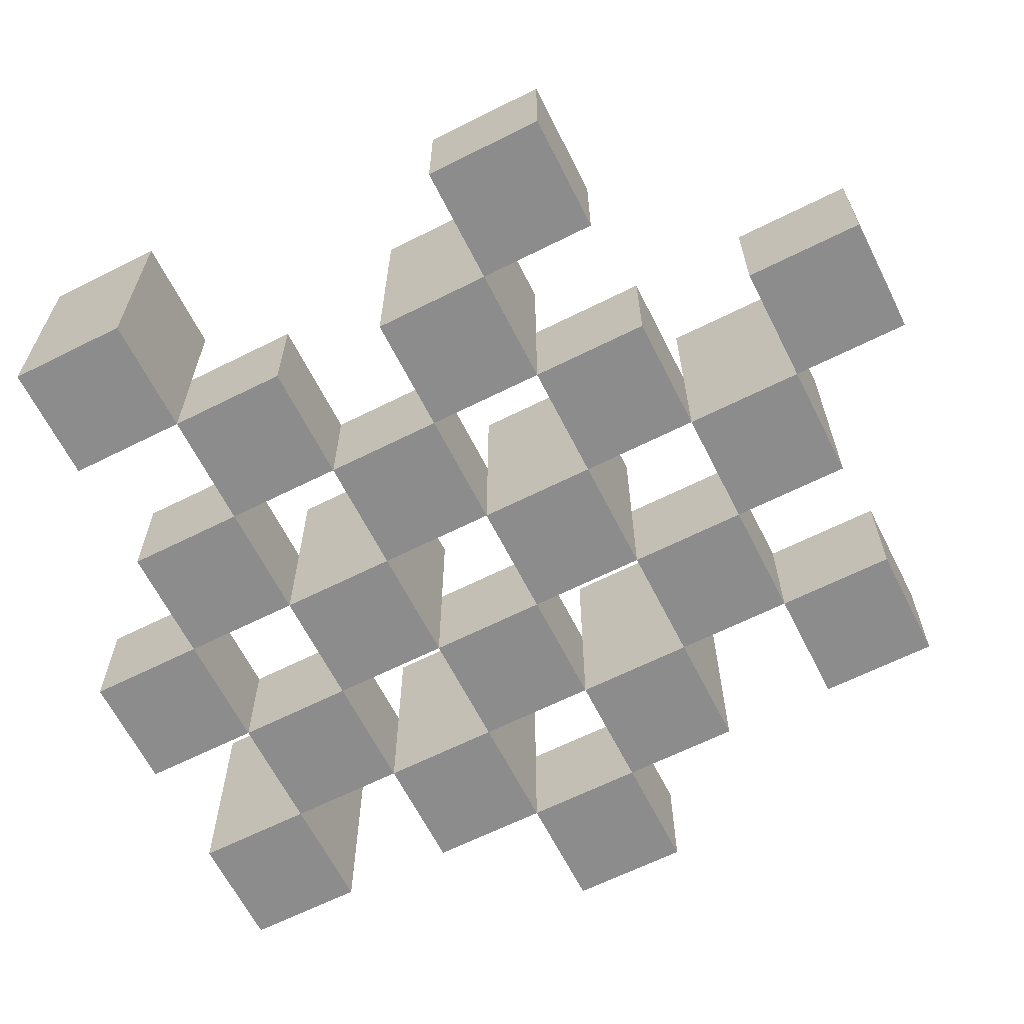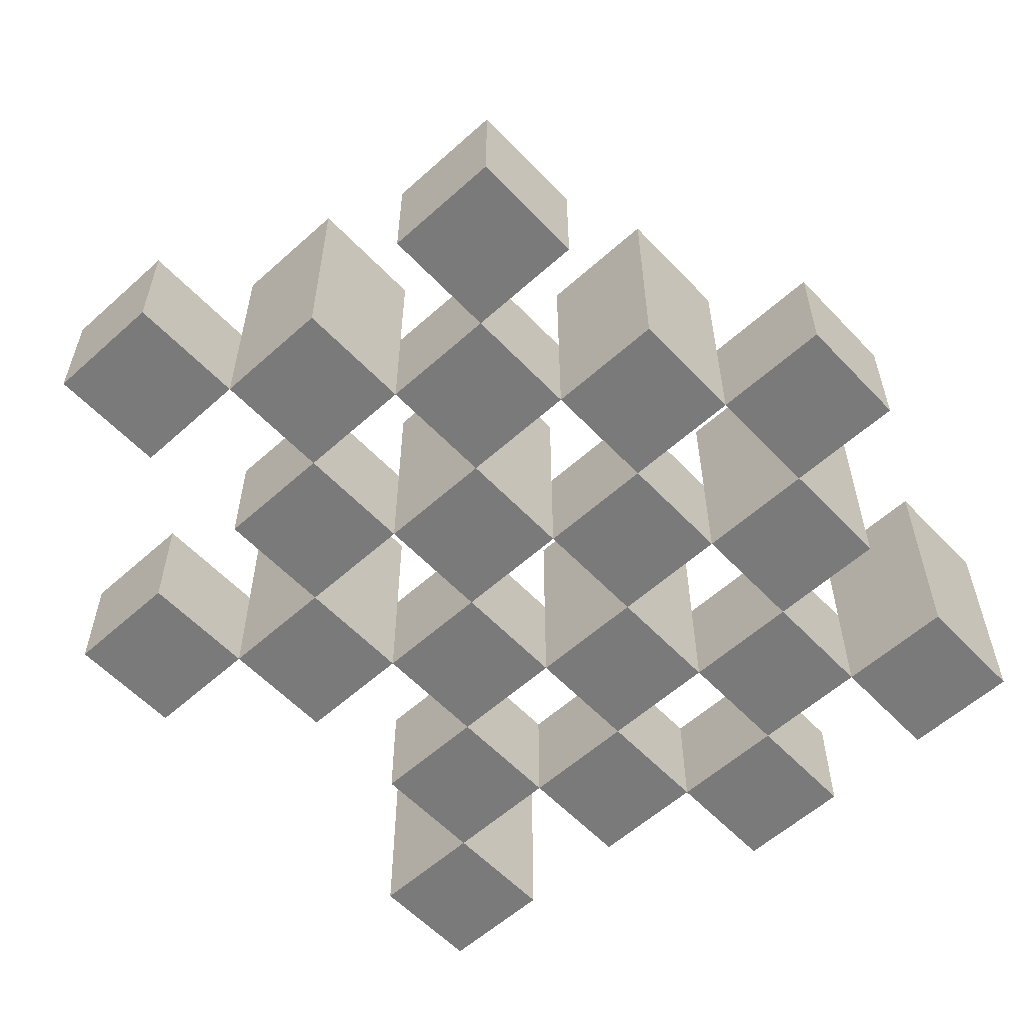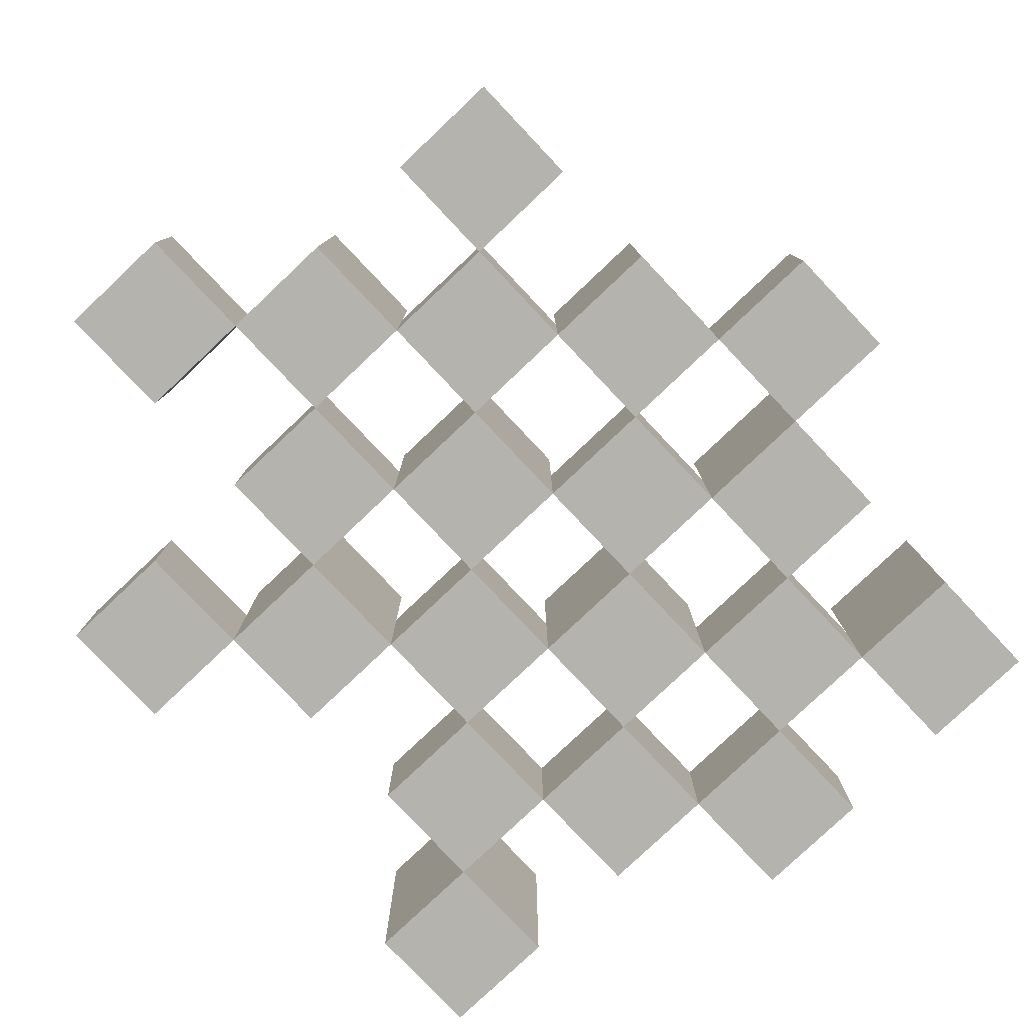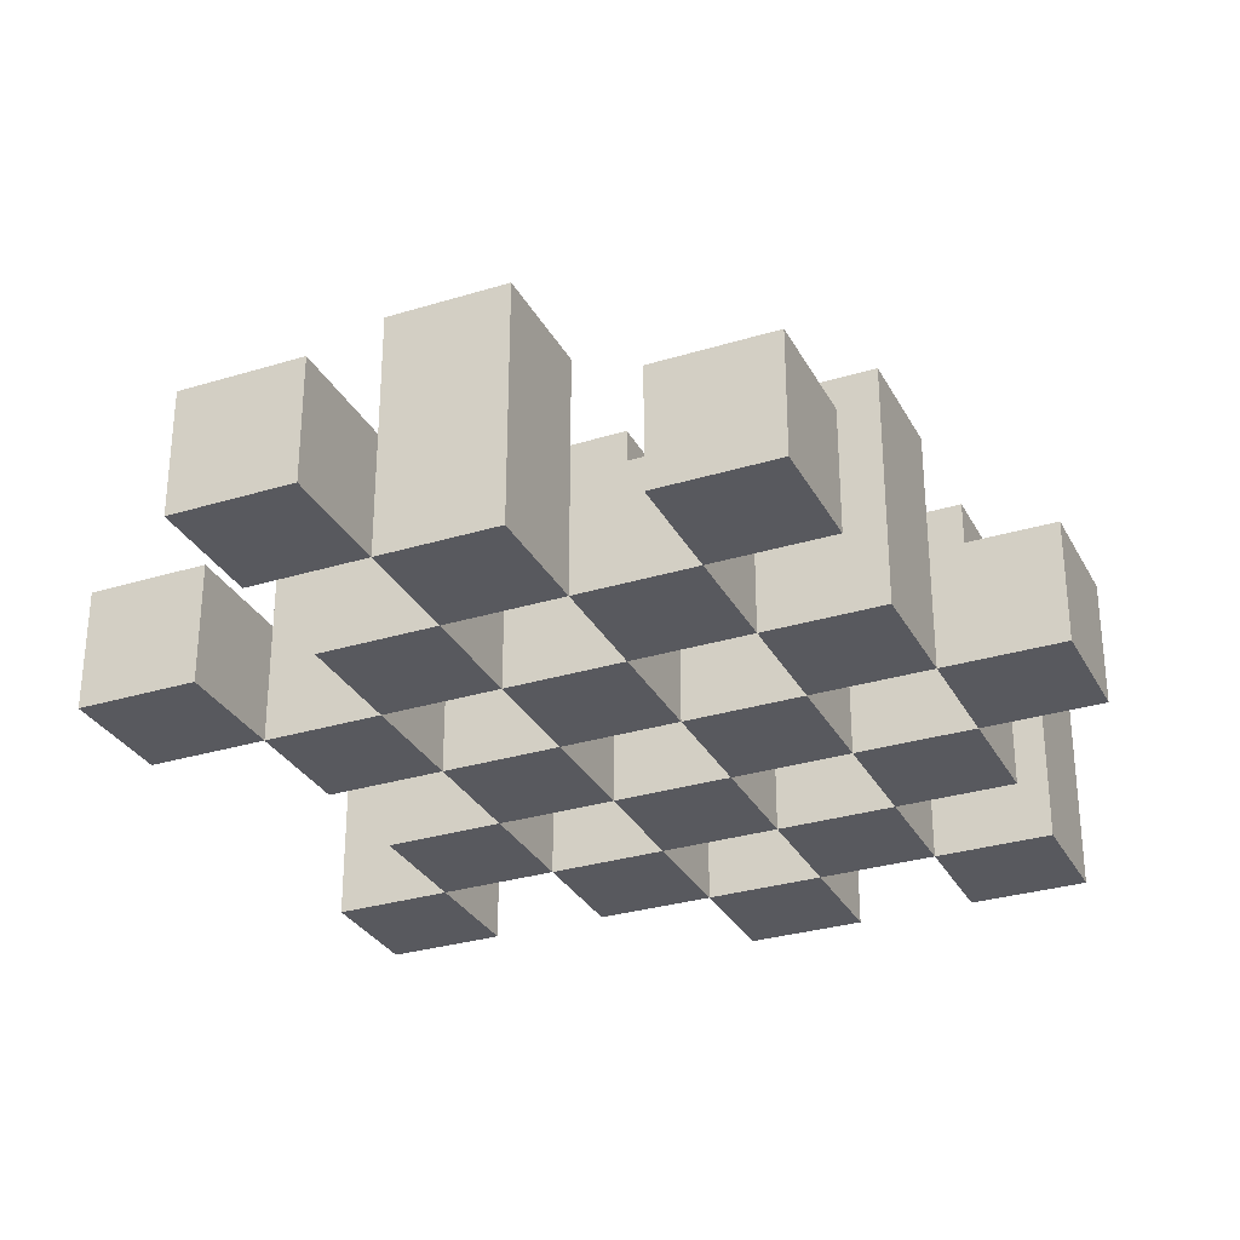
<metadata>
{"format":"obj","ext":"obj","renderer":"f3d","projection":"perspective","resolution":1024,"background":"white","views":[{"elev":-64.3,"azim":-63.2,"up":"+Y"},{"elev":-58.1,"azim":42.9,"up":"+Y"},{"elev":-79.9,"azim":43.4,"up":"+Y"},{"elev":-30.4,"azim":23.9,"up":"+Y"}]}
</metadata>
<code>
o
v 17.9 0.9 15.1
v 18 0.9 15.1
v 18.1 0.9 15.1
v 18.2 0.9 15.1
v 17.9 1 15.1
v 18 1 15.1
v 18.1 1.1 15.1
v 18.2 1.1 15.1
v 17.6 0.9 15.2
v 17.7 0.9 15.2
v 17.8 0.9 15.2
v 17.9 0.9 15.2
v 18 0.9 15.2
v 18.1 0.9 15.2
v 17.8 1 15.2
v 17.9 1 15.2
v 18 1 15.2
v 18.1 1 15.2
v 17.6 1.1 15.2
v 17.7 1.1 15.2
v 17.7 0.9 15.3
v 17.8 0.9 15.3
v 17.9 0.9 15.3
v 18 0.9 15.3
v 18.1 0.9 15.3
v 18.2 0.9 15.3
v 17.7 1 15.3
v 17.8 1 15.3
v 17.9 1 15.3
v 18 1 15.3
v 18.1 1 15.3
v 17.9 1.1 15.3
v 18 1.1 15.3
v 18.1 1.1 15.3
v 18.2 1.1 15.3
v 17.8 0.9 15.4
v 17.9 0.9 15.4
v 18 0.9 15.4
v 18.1 0.9 15.4
v 18.2 0.9 15.4
v 18.3 0.9 15.4
v 17.8 1 15.4
v 17.9 1 15.4
v 18 1 15.4
v 18.1 1 15.4
v 18.2 1 15.4
v 18.3 1 15.4
v 17.7 0.9 15.5
v 17.8 0.9 15.5
v 17.9 0.9 15.5
v 18 0.9 15.5
v 18.1 0.9 15.5
v 18.2 0.9 15.5
v 17.8 1 15.5
v 17.9 1 15.5
v 18 1 15.5
v 18.1 1 15.5
v 18.2 1 15.5
v 17.7 1.1 15.5
v 17.8 1.1 15.5
v 17.9 1.1 15.5
v 18 1.1 15.5
v 18.1 1.1 15.5
v 18.2 1.1 15.5
v 17.6 0.9 15.6
v 17.7 0.9 15.6
v 17.8 0.9 15.6
v 17.9 0.9 15.6
v 18 0.9 15.6
v 18.1 0.9 15.6
v 17.6 1 15.6
v 17.7 1 15.6
v 17.8 1 15.6
v 17.9 1 15.6
v 18 1 15.6
v 18.1 1 15.6
v 17.9 0.9 15.7
v 18 0.9 15.7
v 18.1 0.9 15.7
v 18.2 0.9 15.7
v 17.9 1 15.7
v 18 1 15.7
v 18.1 1 15.7
v 18.2 1 15.7
v 17.9 1.1 15.7
v 18 1.1 15.7
v 17.8 0.9 15.8
v 17.9 0.9 15.8
v 17.8 1 15.8
v 17.9 1 15.8
v 17.9 0.9 15.2
v 18 0.9 15.2
v 18.1 0.9 15.2
v 18.2 0.9 15.2
v 17.9 1 15.2
v 18 1 15.2
v 18.1 1 15.2
v 18.1 1.1 15.2
v 18.2 1.1 15.2
v 17.6 0.9 15.3
v 17.7 0.9 15.3
v 17.8 0.9 15.3
v 17.9 0.9 15.3
v 18 0.9 15.3
v 18.1 0.9 15.3
v 17.7 1 15.3
v 17.8 1 15.3
v 17.9 1 15.3
v 18 1 15.3
v 18.1 1 15.3
v 17.6 1.1 15.3
v 17.7 1.1 15.3
v 17.7 0.9 15.4
v 17.8 0.9 15.4
v 17.9 0.9 15.4
v 18 0.9 15.4
v 18.1 0.9 15.4
v 18.2 0.9 15.4
v 17.7 1 15.4
v 17.8 1 15.4
v 17.9 1 15.4
v 18 1 15.4
v 18.1 1 15.4
v 18.2 1 15.4
v 17.9 1.1 15.4
v 18 1.1 15.4
v 18.1 1.1 15.4
v 18.2 1.1 15.4
v 17.8 0.9 15.5
v 17.9 0.9 15.5
v 18 0.9 15.5
v 18.1 0.9 15.5
v 18.2 0.9 15.5
v 18.3 0.9 15.5
v 17.8 1 15.5
v 17.9 1 15.5
v 18 1 15.5
v 18.1 1 15.5
v 18.2 1 15.5
v 18.3 1 15.5
v 17.7 0.9 15.6
v 17.8 0.9 15.6
v 17.9 0.9 15.6
v 18 0.9 15.6
v 18.1 0.9 15.6
v 18.2 0.9 15.6
v 17.7 1 15.6
v 17.8 1 15.6
v 17.9 1 15.6
v 18 1 15.6
v 18.1 1 15.6
v 17.7 1.1 15.6
v 17.8 1.1 15.6
v 17.9 1.1 15.6
v 18 1.1 15.6
v 18.1 1.1 15.6
v 18.2 1.1 15.6
v 17.6 0.9 15.7
v 17.7 0.9 15.7
v 17.8 0.9 15.7
v 17.9 0.9 15.7
v 18 0.9 15.7
v 18.1 0.9 15.7
v 17.6 1 15.7
v 17.7 1 15.7
v 17.8 1 15.7
v 17.9 1 15.7
v 18 1 15.7
v 18.1 1 15.7
v 17.9 0.9 15.8
v 18 0.9 15.8
v 18.1 0.9 15.8
v 18.2 0.9 15.8
v 17.9 1 15.8
v 18.1 1 15.8
v 18.2 1 15.8
v 17.9 1.1 15.8
v 18 1.1 15.8
v 17.8 0.9 15.9
v 17.9 0.9 15.9
v 17.8 1 15.9
v 17.9 1 15.9
v 17.6 0.9 15.2
v 17.6 1.1 15.2
v 17.6 0.9 15.3
v 17.6 1.1 15.3
v 17.6 0.9 15.6
v 17.6 1 15.6
v 17.6 0.9 15.7
v 17.6 1 15.7
v 17.7 0.9 15.3
v 17.7 1 15.3
v 17.7 0.9 15.4
v 17.7 1 15.4
v 17.7 0.9 15.5
v 17.7 1.1 15.5
v 17.7 0.9 15.6
v 17.7 1 15.6
v 17.7 1.1 15.6
v 17.8 0.9 15.2
v 17.8 1 15.2
v 17.8 0.9 15.3
v 17.8 1 15.3
v 17.8 0.9 15.4
v 17.8 1 15.4
v 17.8 0.9 15.5
v 17.8 1 15.5
v 17.8 0.9 15.6
v 17.8 1 15.6
v 17.8 0.9 15.7
v 17.8 1 15.7
v 17.8 0.9 15.8
v 17.8 1 15.8
v 17.8 0.9 15.9
v 17.8 1 15.9
v 17.9 0.9 15.1
v 17.9 1 15.1
v 17.9 0.9 15.2
v 17.9 1 15.2
v 17.9 0.9 15.3
v 17.9 1 15.3
v 17.9 1.1 15.3
v 17.9 0.9 15.4
v 17.9 1 15.4
v 17.9 1.1 15.4
v 17.9 0.9 15.5
v 17.9 1 15.5
v 17.9 1.1 15.5
v 17.9 0.9 15.6
v 17.9 1 15.6
v 17.9 1.1 15.6
v 17.9 0.9 15.7
v 17.9 1 15.7
v 17.9 1.1 15.7
v 17.9 0.9 15.8
v 17.9 1 15.8
v 17.9 1.1 15.8
v 18 0.9 15.2
v 18 1 15.2
v 18 0.9 15.3
v 18 1 15.3
v 18 0.9 15.4
v 18 1 15.4
v 18 0.9 15.5
v 18 1 15.5
v 18 0.9 15.6
v 18 1 15.6
v 18 0.9 15.7
v 18 1 15.7
v 18.1 0.9 15.1
v 18.1 1.1 15.1
v 18.1 0.9 15.2
v 18.1 1 15.2
v 18.1 1.1 15.2
v 18.1 0.9 15.3
v 18.1 1 15.3
v 18.1 1.1 15.3
v 18.1 0.9 15.4
v 18.1 1 15.4
v 18.1 1.1 15.4
v 18.1 0.9 15.5
v 18.1 1 15.5
v 18.1 1.1 15.5
v 18.1 0.9 15.6
v 18.1 1 15.6
v 18.1 1.1 15.6
v 18.1 0.9 15.7
v 18.1 1 15.7
v 18.1 0.9 15.8
v 18.1 1 15.8
v 18.2 0.9 15.4
v 18.2 1 15.4
v 18.2 0.9 15.5
v 18.2 1 15.5
v 17.7 0.9 15.2
v 17.7 1.1 15.2
v 17.7 0.9 15.3
v 17.7 1 15.3
v 17.7 1.1 15.3
v 17.7 0.9 15.6
v 17.7 1 15.6
v 17.7 0.9 15.7
v 17.7 1 15.7
v 17.8 0.9 15.3
v 17.8 1 15.3
v 17.8 0.9 15.4
v 17.8 1 15.4
v 17.8 0.9 15.5
v 17.8 1 15.5
v 17.8 1.1 15.5
v 17.8 0.9 15.6
v 17.8 1 15.6
v 17.8 1.1 15.6
v 17.9 0.9 15.2
v 17.9 1 15.2
v 17.9 0.9 15.3
v 17.9 1 15.3
v 17.9 0.9 15.4
v 17.9 1 15.4
v 17.9 0.9 15.5
v 17.9 1 15.5
v 17.9 0.9 15.6
v 17.9 1 15.6
v 17.9 0.9 15.7
v 17.9 1 15.7
v 17.9 0.9 15.8
v 17.9 1 15.8
v 17.9 0.9 15.9
v 17.9 1 15.9
v 18 0.9 15.1
v 18 1 15.1
v 18 0.9 15.2
v 18 1 15.2
v 18 0.9 15.3
v 18 1 15.3
v 18 1.1 15.3
v 18 0.9 15.4
v 18 1 15.4
v 18 1.1 15.4
v 18 0.9 15.5
v 18 1 15.5
v 18 1.1 15.5
v 18 0.9 15.6
v 18 1 15.6
v 18 1.1 15.6
v 18 0.9 15.7
v 18 1 15.7
v 18 1.1 15.7
v 18 0.9 15.8
v 18 1.1 15.8
v 18.1 0.9 15.2
v 18.1 1 15.2
v 18.1 0.9 15.3
v 18.1 1 15.3
v 18.1 0.9 15.4
v 18.1 1 15.4
v 18.1 0.9 15.5
v 18.1 1 15.5
v 18.1 0.9 15.6
v 18.1 1 15.6
v 18.1 0.9 15.7
v 18.1 1 15.7
v 18.2 0.9 15.1
v 18.2 1.1 15.1
v 18.2 0.9 15.2
v 18.2 1.1 15.2
v 18.2 0.9 15.3
v 18.2 1.1 15.3
v 18.2 0.9 15.4
v 18.2 1 15.4
v 18.2 1.1 15.4
v 18.2 0.9 15.5
v 18.2 1 15.5
v 18.2 1.1 15.5
v 18.2 0.9 15.6
v 18.2 1.1 15.6
v 18.2 0.9 15.7
v 18.2 1 15.7
v 18.2 0.9 15.8
v 18.2 1 15.8
v 18.3 0.9 15.4
v 18.3 1 15.4
v 18.3 0.9 15.5
v 18.3 1 15.5
v 17.6 0.9 15.2
v 17.6 0.9 15.3
v 17.6 0.9 15.6
v 17.6 0.9 15.7
v 17.7 0.9 15.2
v 17.7 0.9 15.3
v 17.7 0.9 15.4
v 17.7 0.9 15.5
v 17.7 0.9 15.6
v 17.7 0.9 15.7
v 17.8 0.9 15.2
v 17.8 0.9 15.3
v 17.8 0.9 15.4
v 17.8 0.9 15.5
v 17.8 0.9 15.6
v 17.8 0.9 15.7
v 17.8 0.9 15.8
v 17.8 0.9 15.9
v 17.9 0.9 15.1
v 17.9 0.9 15.2
v 17.9 0.9 15.3
v 17.9 0.9 15.4
v 17.9 0.9 15.5
v 17.9 0.9 15.6
v 17.9 0.9 15.7
v 17.9 0.9 15.8
v 17.9 0.9 15.9
v 18 0.9 15.1
v 18 0.9 15.2
v 18 0.9 15.3
v 18 0.9 15.4
v 18 0.9 15.5
v 18 0.9 15.6
v 18 0.9 15.7
v 18 0.9 15.8
v 18.1 0.9 15.1
v 18.1 0.9 15.2
v 18.1 0.9 15.3
v 18.1 0.9 15.4
v 18.1 0.9 15.5
v 18.1 0.9 15.6
v 18.1 0.9 15.7
v 18.1 0.9 15.8
v 18.2 0.9 15.1
v 18.2 0.9 15.2
v 18.2 0.9 15.3
v 18.2 0.9 15.4
v 18.2 0.9 15.5
v 18.2 0.9 15.6
v 18.2 0.9 15.7
v 18.2 0.9 15.8
v 18.3 0.9 15.4
v 18.3 0.9 15.5
v 17.6 1 15.6
v 17.6 1 15.7
v 17.7 1 15.3
v 17.7 1 15.4
v 17.7 1 15.6
v 17.7 1 15.7
v 17.8 1 15.2
v 17.8 1 15.3
v 17.8 1 15.4
v 17.8 1 15.5
v 17.8 1 15.6
v 17.8 1 15.7
v 17.8 1 15.8
v 17.8 1 15.9
v 17.9 1 15.1
v 17.9 1 15.2
v 17.9 1 15.3
v 17.9 1 15.4
v 17.9 1 15.5
v 17.9 1 15.6
v 17.9 1 15.7
v 17.9 1 15.8
v 17.9 1 15.9
v 18 1 15.1
v 18 1 15.2
v 18 1 15.3
v 18 1 15.4
v 18 1 15.5
v 18 1 15.6
v 18 1 15.7
v 18.1 1 15.2
v 18.1 1 15.3
v 18.1 1 15.4
v 18.1 1 15.5
v 18.1 1 15.6
v 18.1 1 15.7
v 18.1 1 15.8
v 18.2 1 15.4
v 18.2 1 15.5
v 18.2 1 15.7
v 18.2 1 15.8
v 18.3 1 15.4
v 18.3 1 15.5
v 17.6 1.1 15.2
v 17.6 1.1 15.3
v 17.7 1.1 15.2
v 17.7 1.1 15.3
v 17.7 1.1 15.5
v 17.7 1.1 15.6
v 17.8 1.1 15.5
v 17.8 1.1 15.6
v 17.9 1.1 15.3
v 17.9 1.1 15.4
v 17.9 1.1 15.5
v 17.9 1.1 15.6
v 17.9 1.1 15.7
v 17.9 1.1 15.8
v 18 1.1 15.3
v 18 1.1 15.4
v 18 1.1 15.5
v 18 1.1 15.6
v 18 1.1 15.7
v 18 1.1 15.8
v 18.1 1.1 15.1
v 18.1 1.1 15.2
v 18.1 1.1 15.3
v 18.1 1.1 15.4
v 18.1 1.1 15.5
v 18.1 1.1 15.6
v 18.2 1.1 15.1
v 18.2 1.1 15.2
v 18.2 1.1 15.3
v 18.2 1.1 15.4
v 18.2 1.1 15.5
v 18.2 1.1 15.6
f 5 2 1
f 6 2 5
f 7 4 3
f 8 4 7
f 15 12 11
f 16 12 15
f 17 14 13
f 18 14 17
f 19 10 9
f 20 10 19
f 27 22 21
f 28 22 27
f 29 24 23
f 30 24 29
f 31 26 25
f 32 30 29
f 33 30 32
f 34 26 31
f 35 26 34
f 42 37 36
f 43 37 42
f 44 39 38
f 45 39 44
f 46 41 40
f 47 41 46
f 54 49 48
f 55 51 50
f 56 51 55
f 57 53 52
f 58 53 57
f 59 54 48
f 60 54 59
f 61 56 55
f 62 56 61
f 63 58 57
f 64 58 63
f 71 66 65
f 72 66 71
f 73 68 67
f 74 68 73
f 75 70 69
f 76 70 75
f 81 78 77
f 82 78 81
f 83 80 79
f 84 80 83
f 85 82 81
f 86 82 85
f 89 88 87
f 90 88 89
f 91 92 95
f 95 92 96
f 93 94 97
f 97 94 98
f 98 94 99
f 100 101 106
f 102 103 107
f 107 103 108
f 104 105 109
f 109 105 110
f 100 106 111
f 111 106 112
f 113 114 119
f 119 114 120
f 115 116 121
f 121 116 122
f 117 118 123
f 123 118 124
f 121 122 125
f 125 122 126
f 123 124 127
f 127 124 128
f 129 130 135
f 135 130 136
f 131 132 137
f 137 132 138
f 133 134 139
f 139 134 140
f 141 142 147
f 147 142 148
f 143 144 149
f 149 144 150
f 145 146 151
f 147 148 152
f 152 148 153
f 149 150 154
f 154 150 155
f 151 146 156
f 156 146 157
f 158 159 164
f 164 159 165
f 160 161 166
f 166 161 167
f 162 163 168
f 168 163 169
f 170 171 174
f 172 173 175
f 175 173 176
f 174 171 177
f 177 171 178
f 179 180 181
f 181 180 182
f 185 184 183
f 186 184 185
f 189 188 187
f 190 188 189
f 193 192 191
f 194 192 193
f 197 196 195
f 198 196 197
f 199 196 198
f 202 201 200
f 203 201 202
f 206 205 204
f 207 205 206
f 210 209 208
f 211 209 210
f 214 213 212
f 215 213 214
f 218 217 216
f 219 217 218
f 223 221 220
f 223 222 221
f 224 222 223
f 225 222 224
f 229 227 226
f 229 228 227
f 230 228 229
f 231 228 230
f 235 233 232
f 235 234 233
f 236 234 235
f 237 234 236
f 240 239 238
f 241 239 240
f 244 243 242
f 245 243 244
f 248 247 246
f 249 247 248
f 252 251 250
f 253 251 252
f 254 251 253
f 258 256 255
f 258 257 256
f 259 257 258
f 260 257 259
f 264 262 261
f 264 263 262
f 265 263 264
f 266 263 265
f 269 268 267
f 270 268 269
f 273 272 271
f 274 272 273
f 275 276 277
f 277 276 278
f 278 276 279
f 280 281 282
f 282 281 283
f 284 285 286
f 286 285 287
f 288 289 291
f 289 290 291
f 291 290 292
f 292 290 293
f 294 295 296
f 296 295 297
f 298 299 300
f 300 299 301
f 302 303 304
f 304 303 305
f 306 307 308
f 308 307 309
f 310 311 312
f 312 311 313
f 314 315 317
f 315 316 317
f 317 316 318
f 318 316 319
f 320 321 323
f 321 322 323
f 323 322 324
f 324 322 325
f 326 327 329
f 327 328 329
f 329 328 330
f 331 332 333
f 333 332 334
f 335 336 337
f 337 336 338
f 339 340 341
f 341 340 342
f 343 344 345
f 345 344 346
f 347 348 349
f 349 348 350
f 350 348 351
f 352 353 355
f 353 354 355
f 355 354 356
f 357 358 359
f 359 358 360
f 361 362 363
f 363 362 364
f 369 366 365
f 370 366 369
f 373 368 367
f 374 368 373
f 376 371 370
f 377 371 376
f 378 373 372
f 379 373 378
f 384 376 375
f 385 376 384
f 386 378 377
f 387 378 386
f 388 380 379
f 389 380 388
f 390 382 381
f 391 382 390
f 392 384 383
f 393 384 392
f 394 386 385
f 395 386 394
f 396 388 387
f 397 388 396
f 398 390 389
f 399 390 398
f 401 394 393
f 402 394 401
f 403 396 395
f 404 396 403
f 405 398 397
f 406 398 405
f 408 401 400
f 409 401 408
f 410 403 402
f 411 403 410
f 412 405 404
f 413 405 412
f 414 407 406
f 415 407 414
f 416 412 411
f 417 412 416
f 418 419 422
f 422 419 423
f 420 421 425
f 425 421 426
f 424 425 433
f 433 425 434
f 426 427 435
f 435 427 436
f 428 429 437
f 437 429 438
f 430 431 439
f 439 431 440
f 432 433 441
f 441 433 442
f 442 443 448
f 448 443 449
f 444 445 450
f 450 445 451
f 446 447 452
f 452 447 453
f 453 454 457
f 457 454 458
f 455 456 459
f 459 456 460
f 461 462 463
f 463 462 464
f 465 466 467
f 467 466 468
f 469 470 475
f 475 470 476
f 471 472 477
f 477 472 478
f 473 474 479
f 479 474 480
f 481 482 487
f 487 482 488
f 483 484 489
f 489 484 490
f 485 486 491
f 491 486 492

</code>
